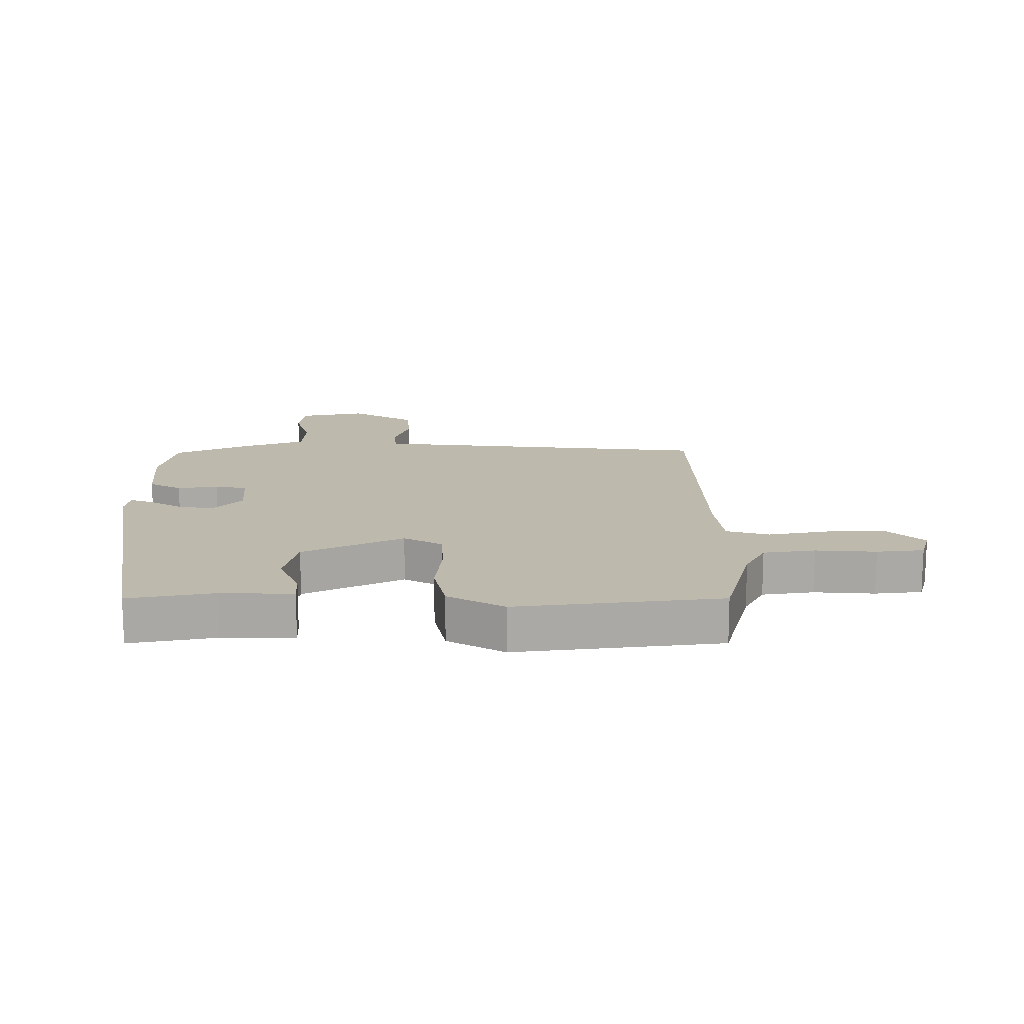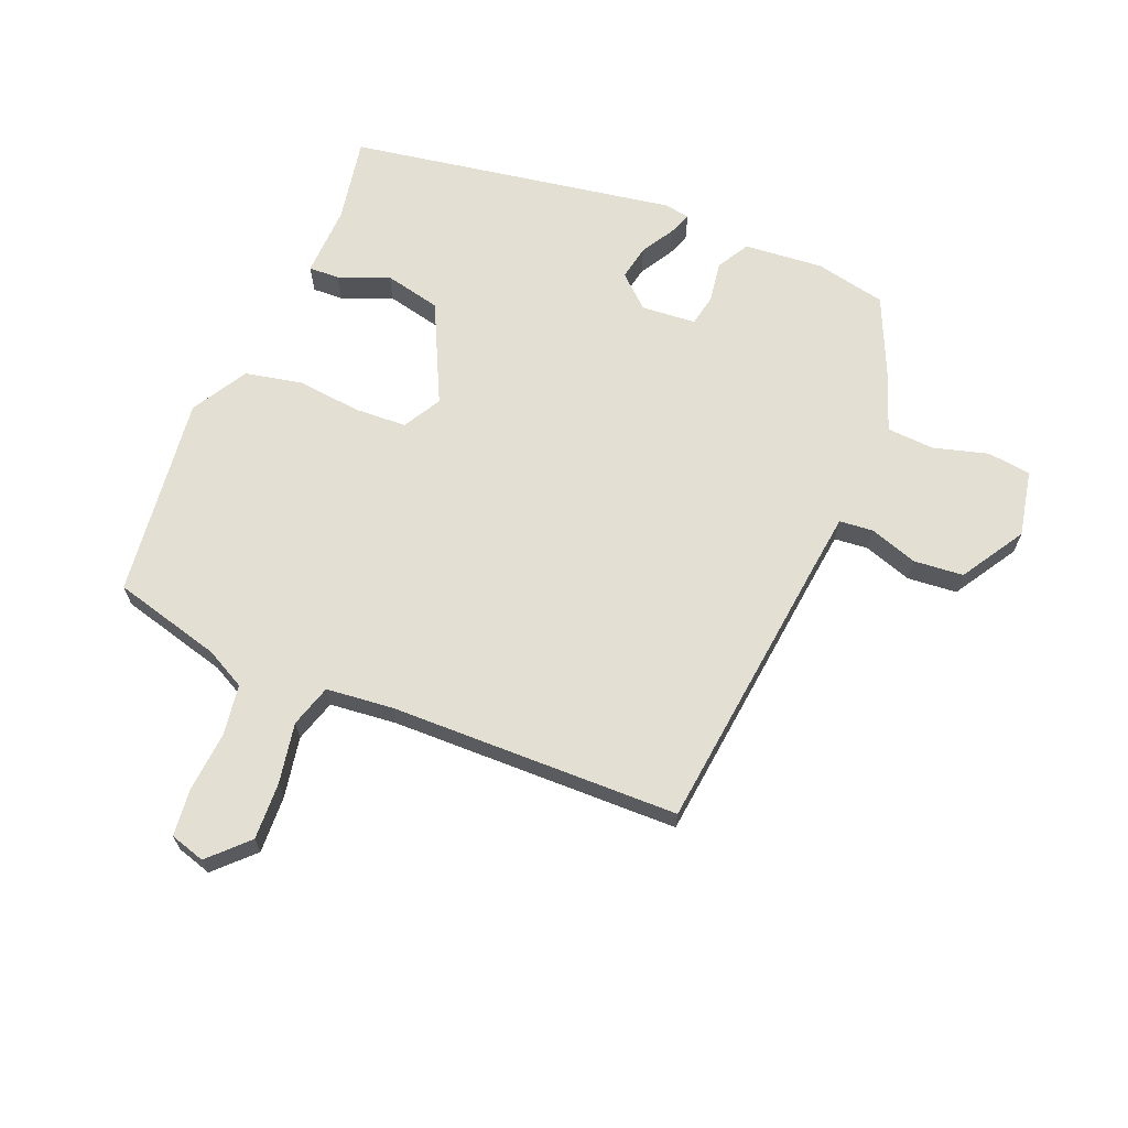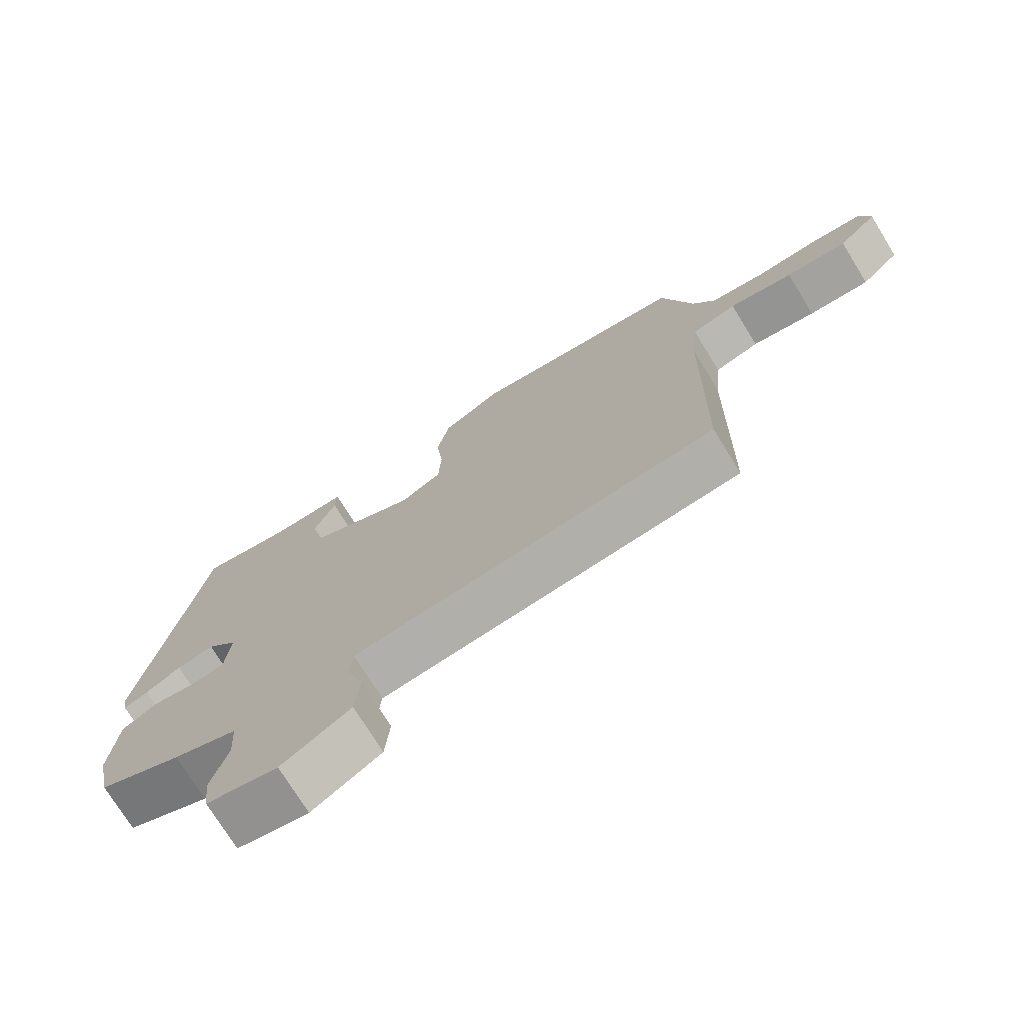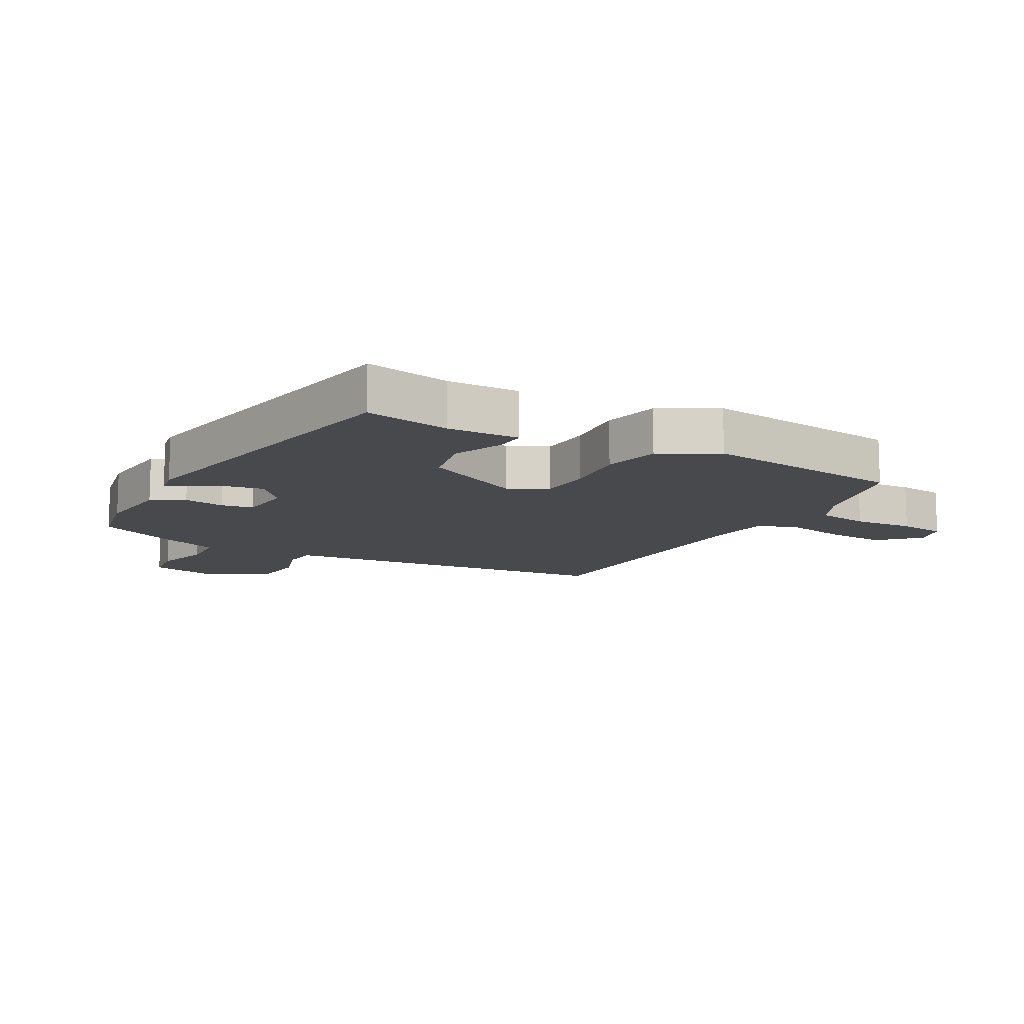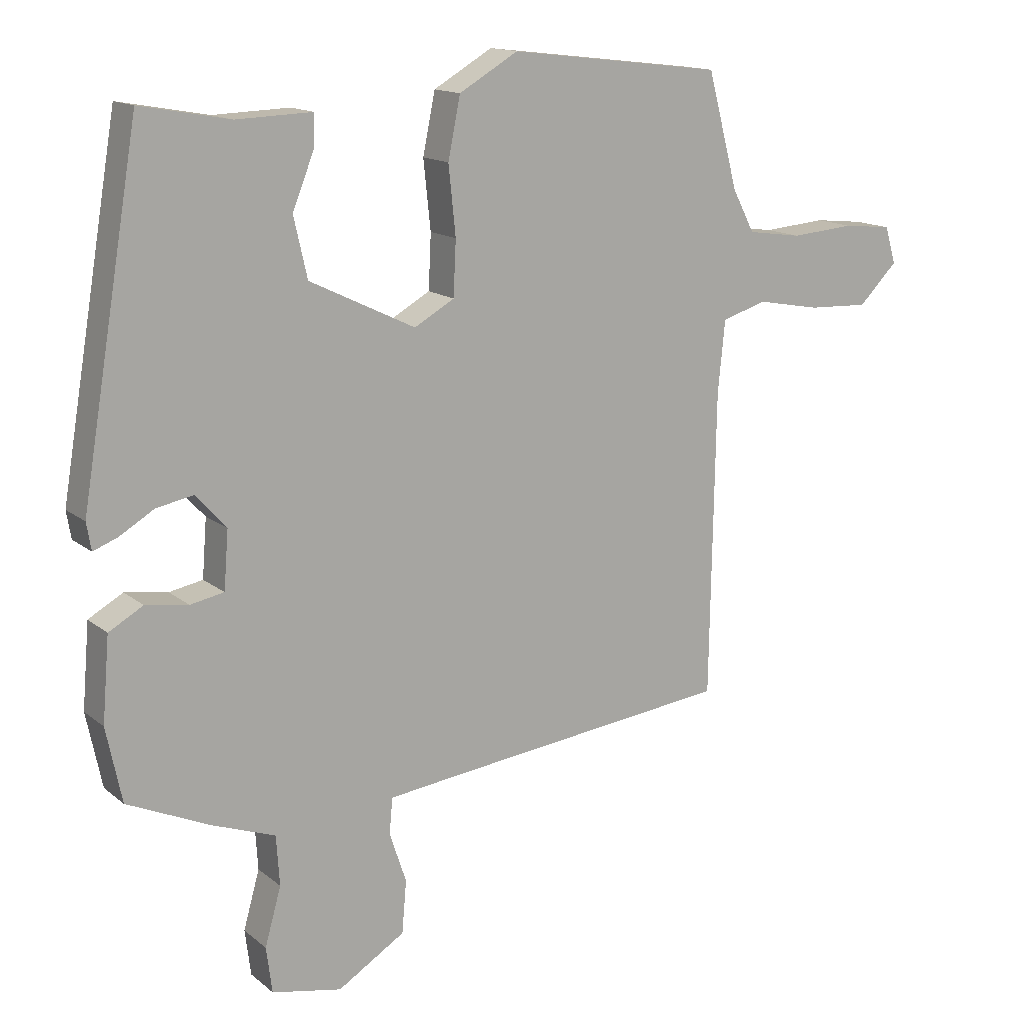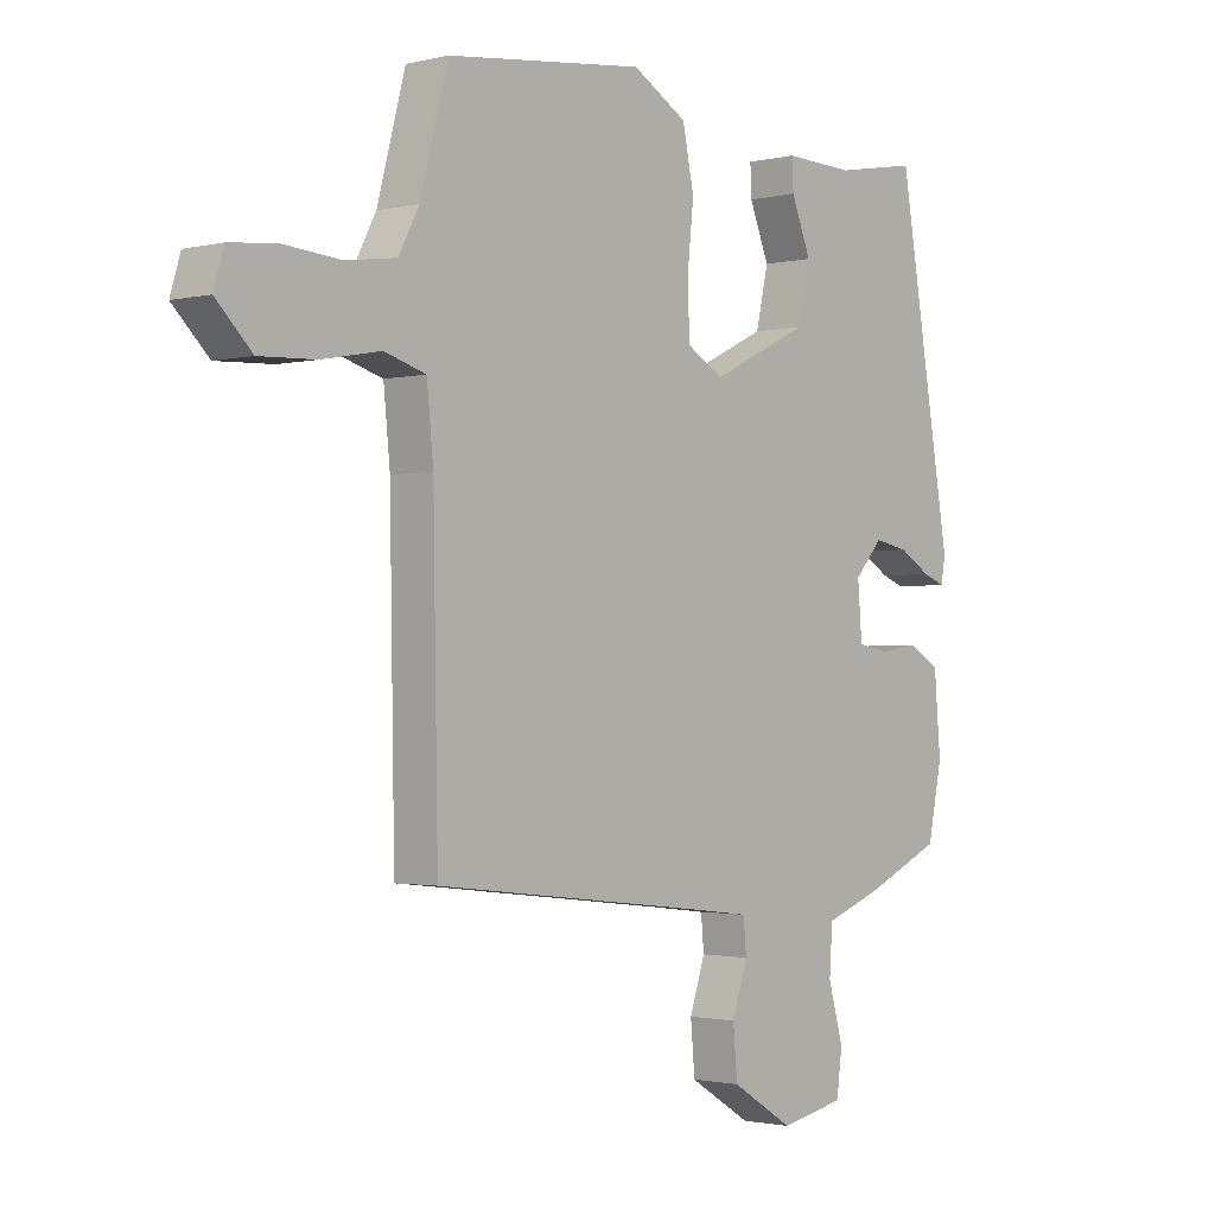
<metadata>
{"format":"obj","ext":"obj","renderer":"f3d","projection":"perspective","resolution":1024,"background":"white","views":[{"elev":15.0,"azim":-0.5,"up":"+Y"},{"elev":66.5,"azim":112.3,"up":"+Y"},{"elev":-74.2,"azim":31.7,"up":"+Z"},{"elev":-12.0,"azim":-29.6,"up":"+Y"},{"elev":14.6,"azim":-31.4,"up":"+Z"},{"elev":-1.6,"azim":131.2,"up":"+Z"}]}
</metadata>
<code>
v -0.437 0.07 0.499
v -0.299 0.07 0.474
v -0.182 0.07 0.478
v -0.184 0.07 0.428
v -0.217 0.07 0.346
v -0.196 0.07 0.254
v -0.033 0.07 0.175
v 0.029 0.07 0.21
v 0.033 0.07 0.294
v 0.022 0.07 0.399
v 0.041 0.07 0.492
v 0.132 0.07 0.545
v 0.462 0.07 0.506
v 0.509 0.07 0.329
v 0.543 0.07 0.264
v 0.627 0.07 0.252
v 0.725 0.07 0.26
v 0.801 0.07 0.252
v 0.818 0.07 0.195
v 0.758 0.07 0.135
v 0.664 0.07 0.139
v 0.566 0.07 0.157
v 0.497 0.07 0.136
v 0.486 0.07 0.026
v 0.478 0.07 -0.444
v 0.021 0.07 -0.496
v -0.078 0.07 -0.508
v -0.083 0.07 -0.563
v -0.057 0.07 -0.641
v -0.064 0.07 -0.722
v -0.168 0.07 -0.786
v -0.276 0.07 -0.764
v -0.285 0.07 -0.693
v -0.26 0.07 -0.604
v -0.265 0.07 -0.527
v -0.363 0.07 -0.491
v -0.49 0.07 -0.434
v -0.514 0.07 -0.319
v -0.503 0.07 -0.19
v -0.45 0.07 -0.16
v -0.384 0.07 -0.17
v -0.332 0.07 -0.16
v -0.325 0.07 -0.071
v -0.372 0.07 -0.019
v -0.429 0.07 -0.03
v -0.483 0.07 -0.062
v -0.52 0.07 -0.076
v -0.527 0.07 -0.034
v -0.437 0 0.499
v -0.299 0 0.474
v -0.182 0 0.478
v -0.184 0 0.428
v -0.217 0 0.346
v -0.196 0 0.254
v -0.033 0 0.175
v 0.029 0 0.21
v 0.033 0 0.294
v 0.022 0 0.399
v 0.041 0 0.492
v 0.132 0 0.545
v 0.462 0 0.506
v 0.509 0 0.329
v 0.543 0 0.264
v 0.627 0 0.252
v 0.725 0 0.26
v 0.801 0 0.252
v 0.818 0 0.195
v 0.758 0 0.135
v 0.664 0 0.139
v 0.566 0 0.157
v 0.497 0 0.136
v 0.486 0 0.026
v 0.478 0 -0.444
v 0.021 0 -0.496
v -0.078 0 -0.508
v -0.083 0 -0.563
v -0.057 0 -0.641
v -0.064 0 -0.722
v -0.168 0 -0.786
v -0.276 0 -0.764
v -0.285 0 -0.693
v -0.26 0 -0.604
v -0.265 0 -0.527
v -0.363 0 -0.491
v -0.49 0 -0.434
v -0.514 0 -0.319
v -0.503 0 -0.19
v -0.45 0 -0.16
v -0.384 0 -0.17
v -0.332 0 -0.16
v -0.325 0 -0.071
v -0.372 0 -0.019
v -0.429 0 -0.03
v -0.483 0 -0.062
v -0.52 0 -0.076
v -0.527 0 -0.034
f 45 46 47 48
f 44 45 48 1
f 43 44 1 2
f 38 39 40 41
f 38 41 42
f 35 36 37 38
f 35 38 42
f 31 32 33 34
f 31 34 35
f 28 29 30 31
f 27 28 31 35
f 26 27 35 42
f 24 25 26 42
f 19 20 21 22
f 17 18 19 22
f 16 17 22 23
f 15 16 23
f 14 15 23
f 9 10 11 12
f 8 9 12 13
f 2 3 4 5
f 43 2 5 6
f 42 43 6 7
f 24 42 7 8
f 14 23 24
f 8 13 14 24
f 96 95 94 93
f 49 96 93 92
f 50 49 92 91
f 89 88 87 86
f 90 89 86
f 86 85 84 83
f 90 86 83
f 82 81 80 79
f 83 82 79
f 79 78 77 76
f 83 79 76 75
f 90 83 75 74
f 90 74 73 72
f 70 69 68 67
f 70 67 66 65
f 71 70 65 64
f 71 64 63
f 71 63 62
f 60 59 58 57
f 61 60 57 56
f 53 52 51 50
f 54 53 50 91
f 55 54 91 90
f 56 55 90 72
f 72 71 62
f 72 62 61 56
f 1 49 50 2
f 2 50 51 3
f 3 51 52 4
f 4 52 53 5
f 5 53 54 6
f 6 54 55 7
f 7 55 56 8
f 8 56 57 9
f 9 57 58 10
f 10 58 59 11
f 11 59 60 12
f 12 60 61 13
f 13 61 62 14
f 14 62 63 15
f 15 63 64 16
f 16 64 65 17
f 17 65 66 18
f 18 66 67 19
f 19 67 68 20
f 20 68 69 21
f 21 69 70 22
f 22 70 71 23
f 23 71 72 24
f 24 72 73 25
f 25 73 74 26
f 26 74 75 27
f 27 75 76 28
f 28 76 77 29
f 29 77 78 30
f 30 78 79 31
f 31 79 80 32
f 32 80 81 33
f 33 81 82 34
f 34 82 83 35
f 35 83 84 36
f 36 84 85 37
f 37 85 86 38
f 38 86 87 39
f 39 87 88 40
f 40 88 89 41
f 41 89 90 42
f 42 90 91 43
f 43 91 92 44
f 44 92 93 45
f 45 93 94 46
f 46 94 95 47
f 47 95 96 48
f 48 96 49 1

</code>
